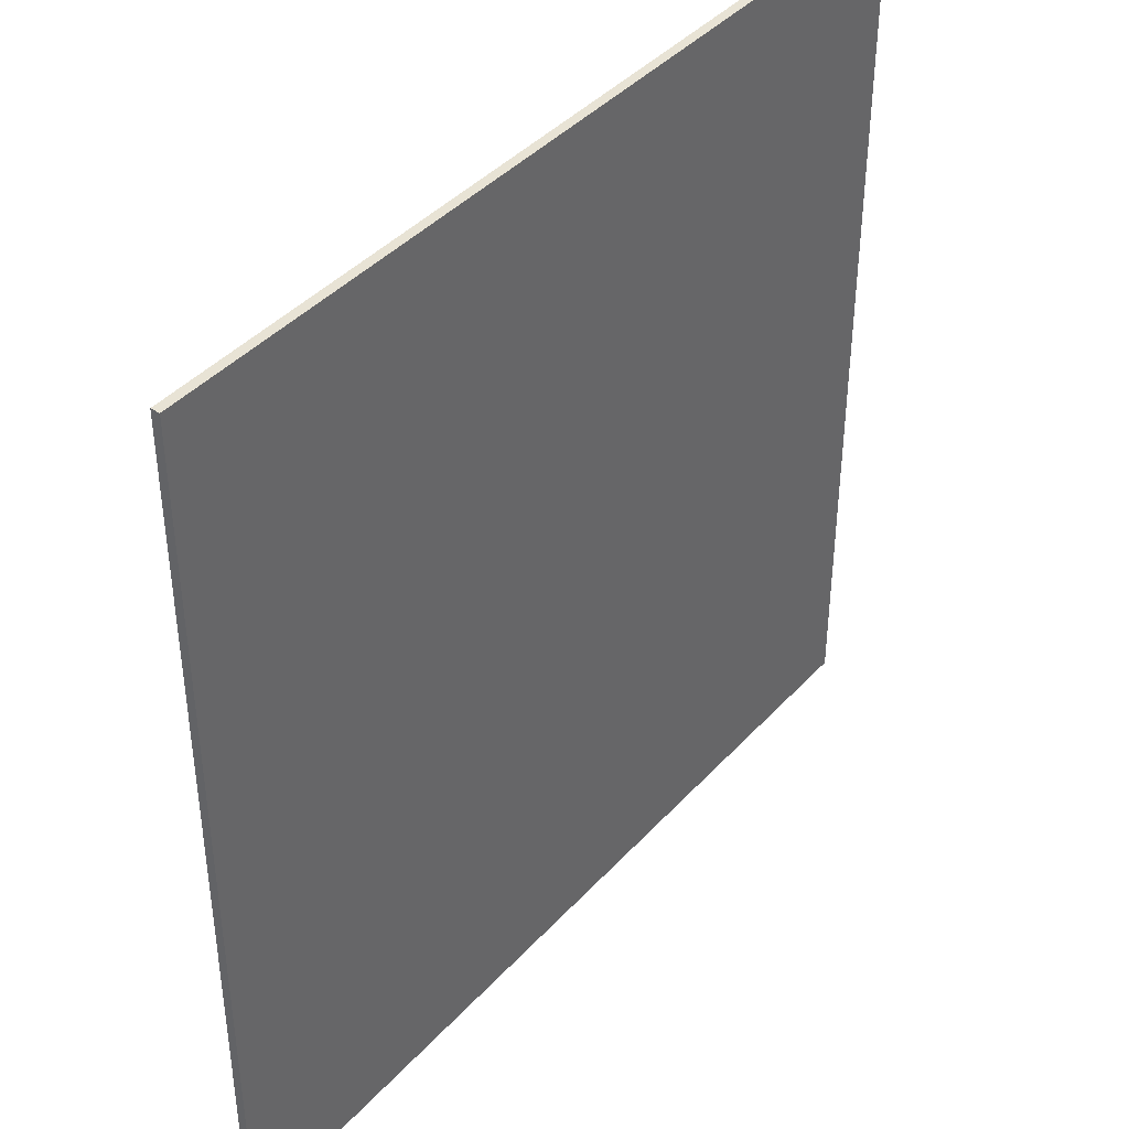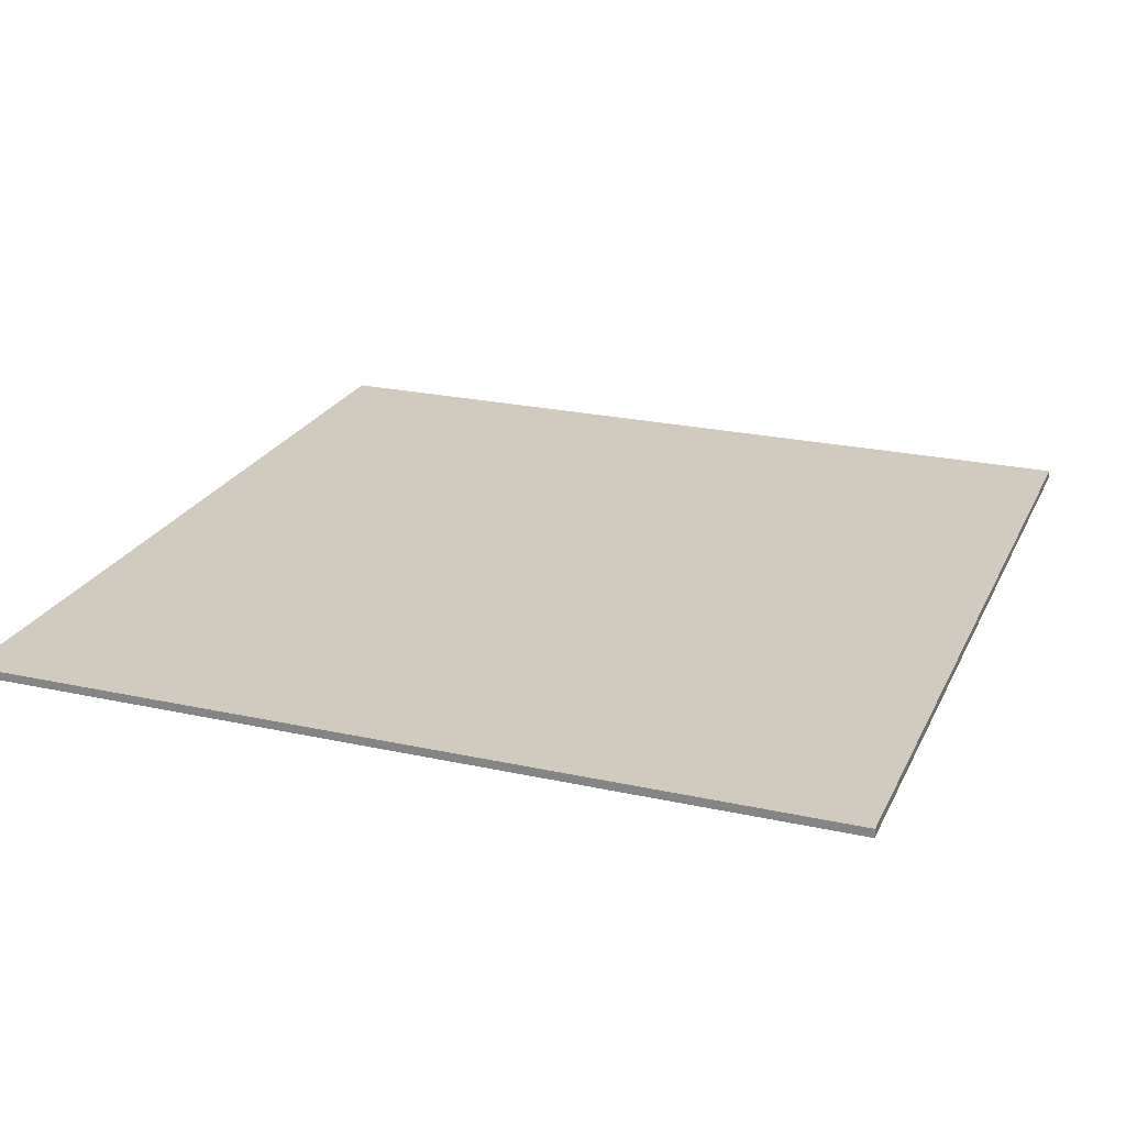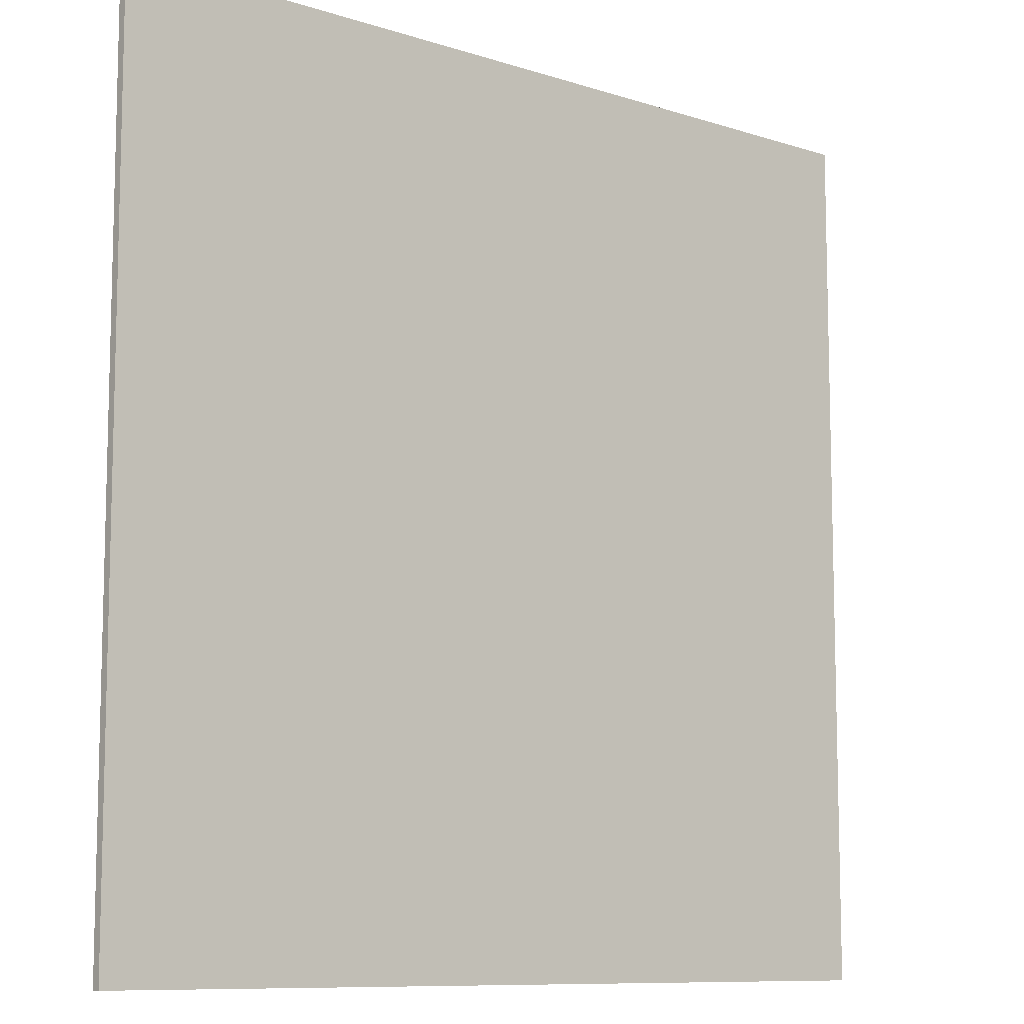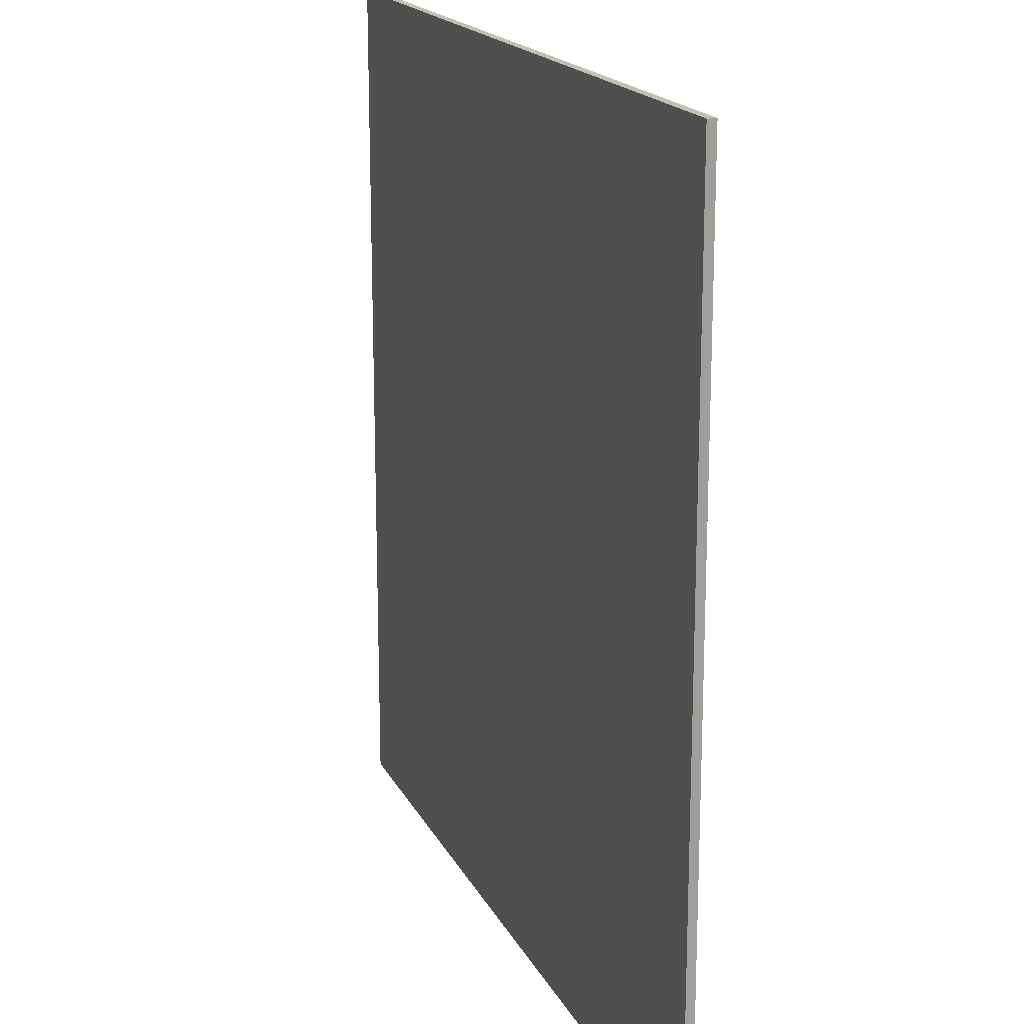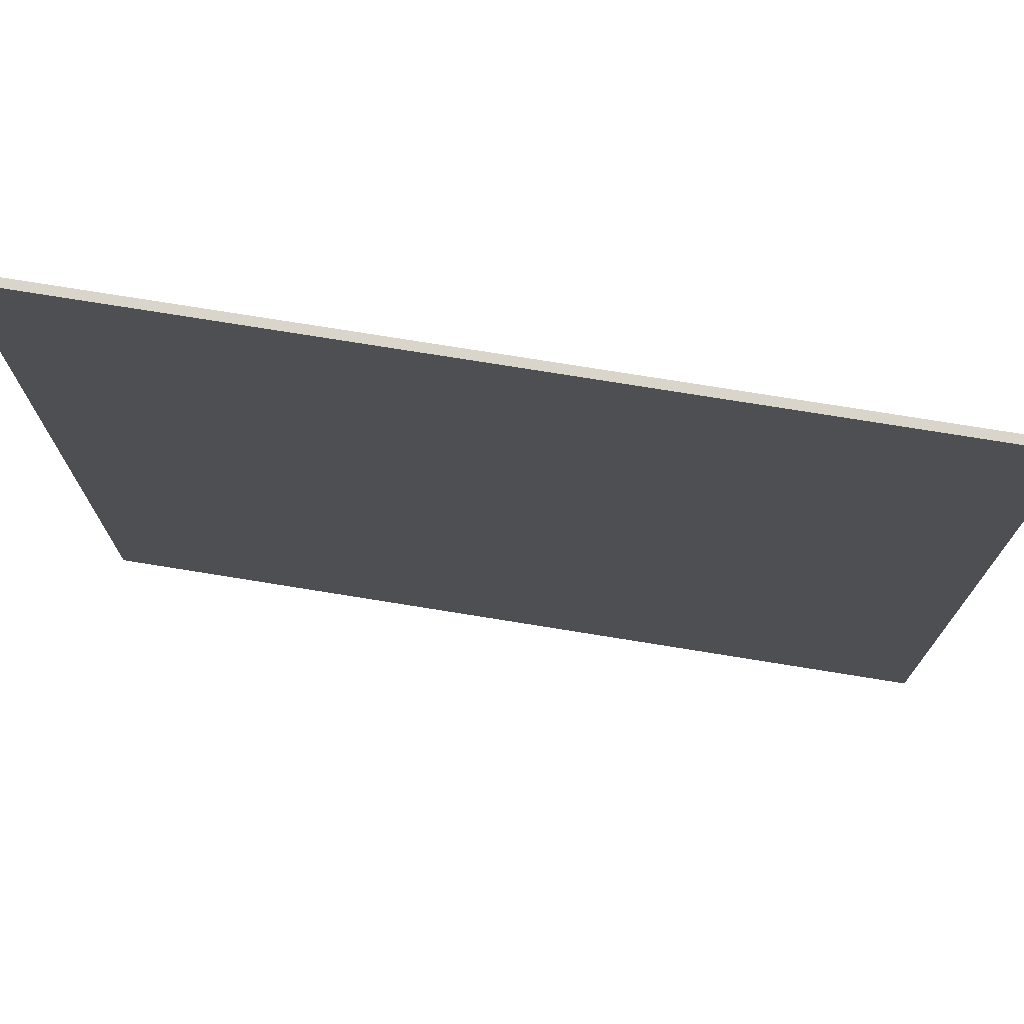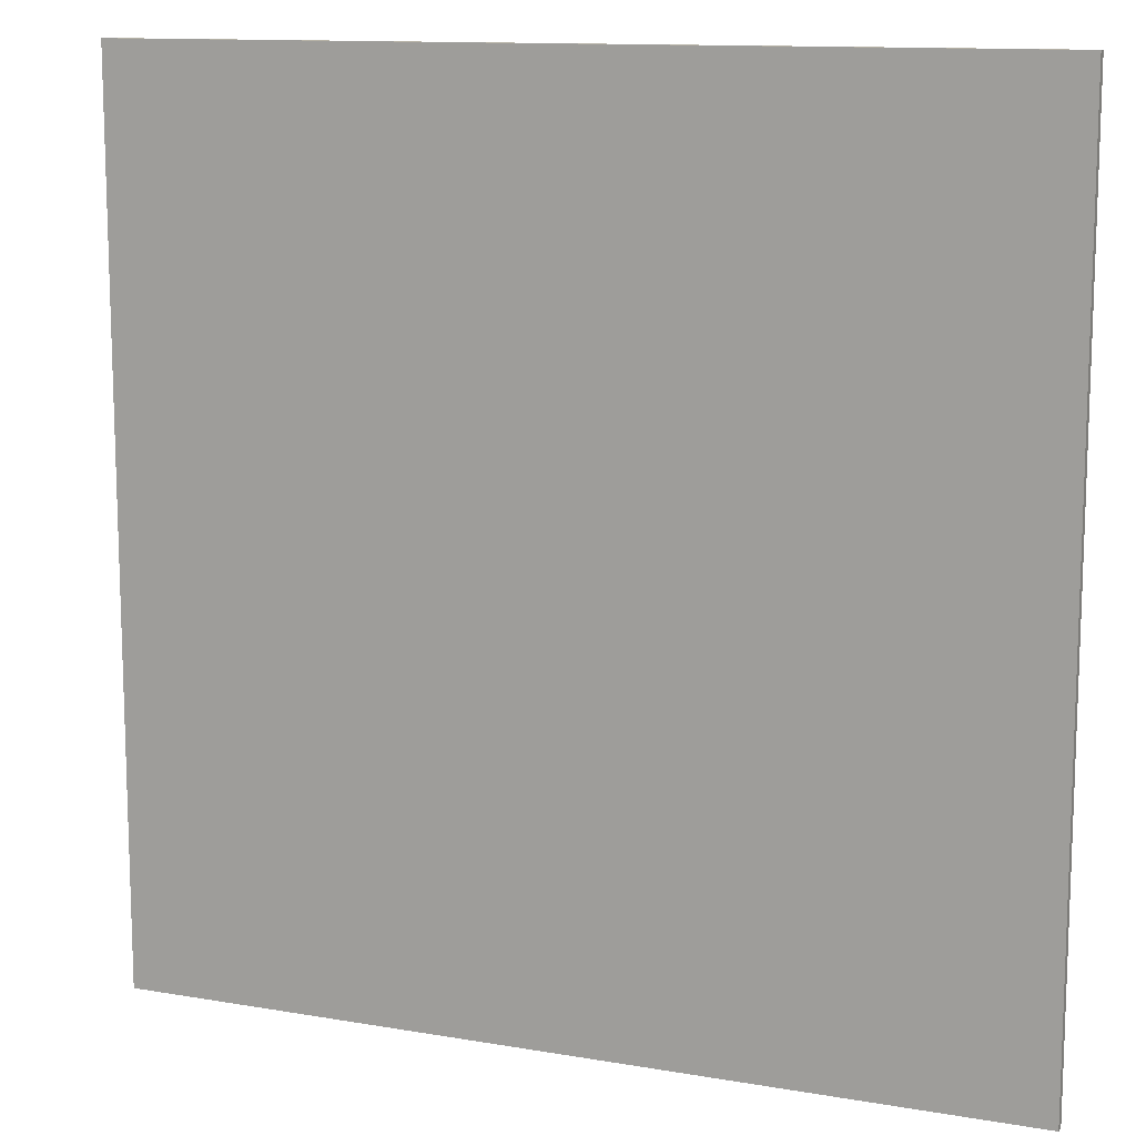
<metadata>
{"format":"obj","ext":"obj","renderer":"f3d","projection":"perspective","resolution":1024,"background":"white","views":[{"elev":41.3,"azim":-52.0,"up":"+Z"},{"elev":23.4,"azim":20.4,"up":"+Y"},{"elev":-9.6,"azim":-40.2,"up":"+Z"},{"elev":18.0,"azim":70.4,"up":"+Z"},{"elev":74.5,"azim":-170.8,"up":"+Z"},{"elev":12.2,"azim":-157.8,"up":"+Z"}]}
</metadata>
<code>
o Cube
v 1 0.01683 -1
v 1 0.01683 1
v -1 0.01683 1
v -1 0.01683 -1
v 1 0.03683 -1
v 1 0.03683 1
v -1 0.03683 1
v -1 0.03683 -1
f 1 2 3 4
f 5 8 7 6
f 1 5 6 2
f 2 6 7 3
f 3 7 8 4
f 5 1 4 8

</code>
